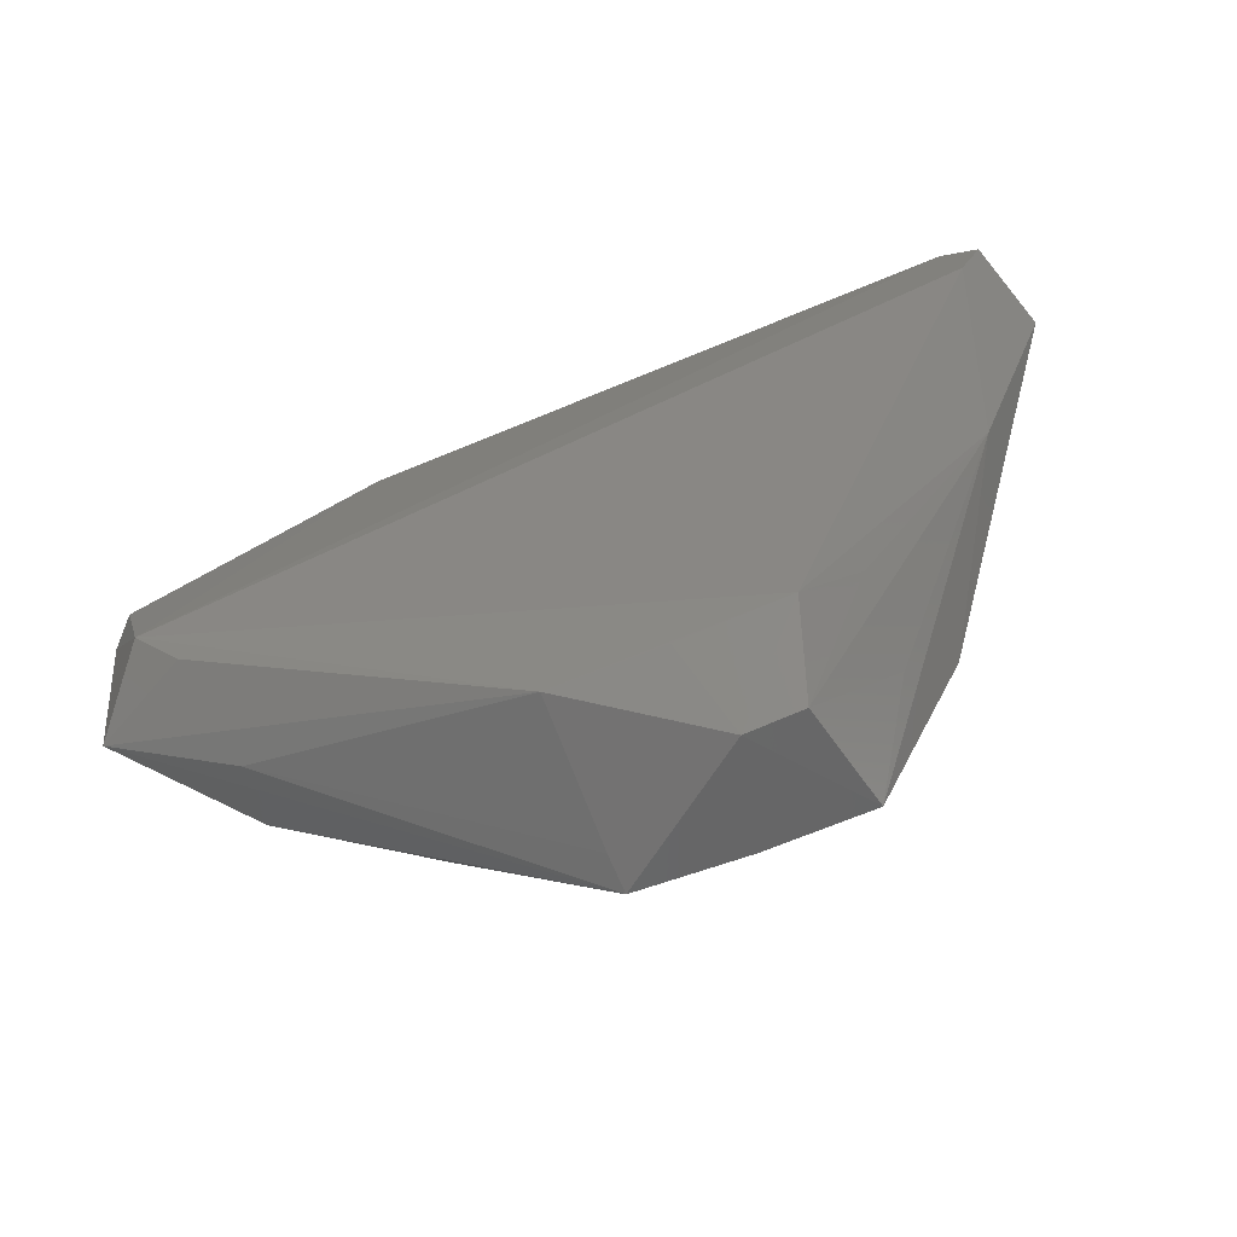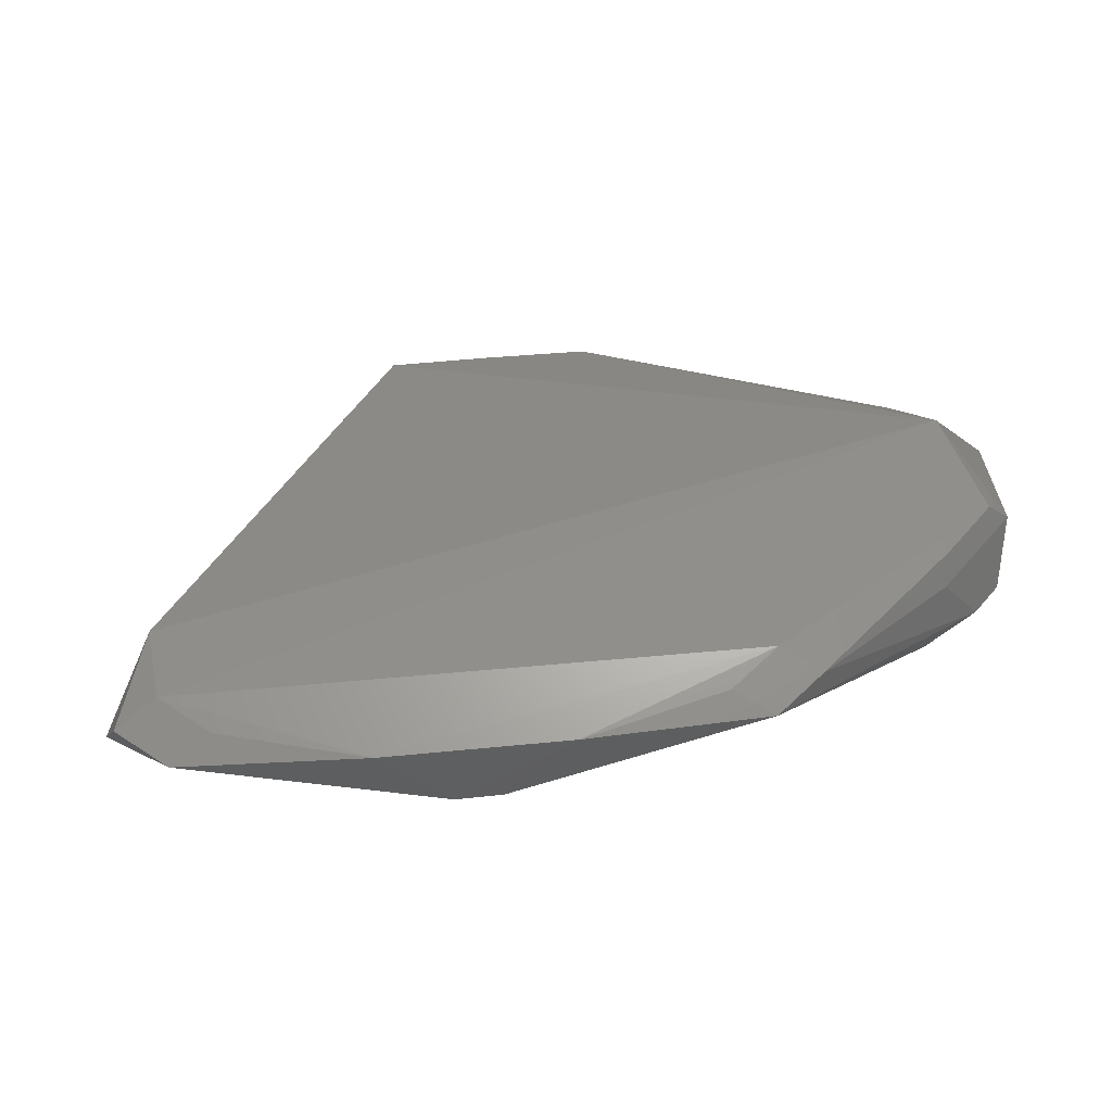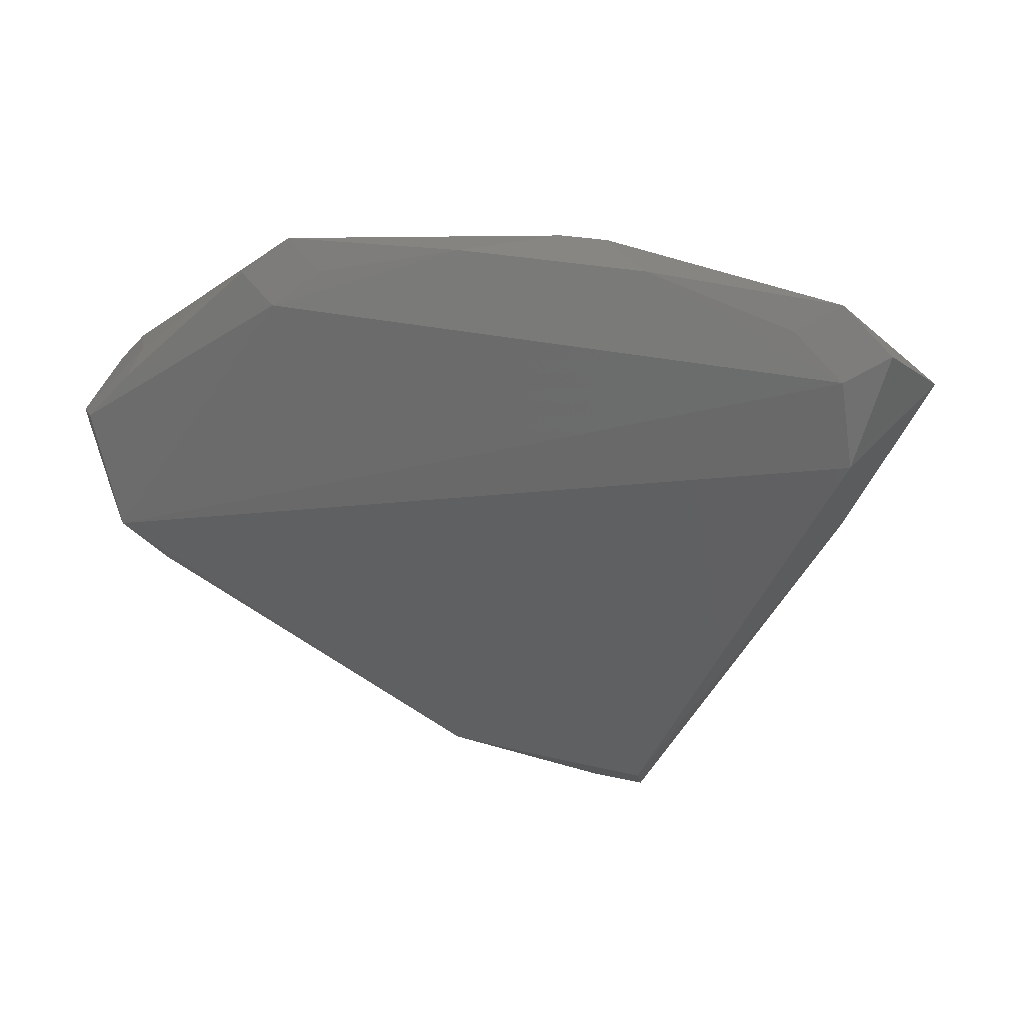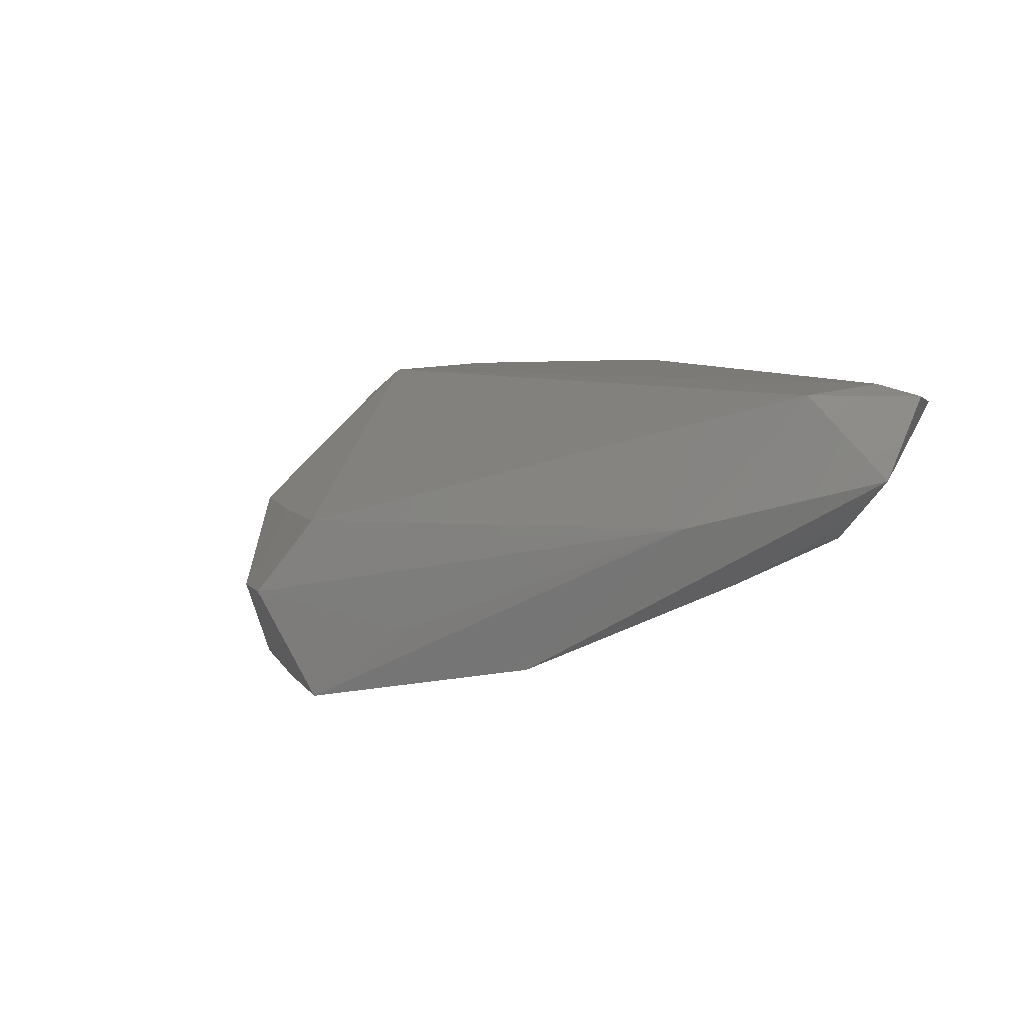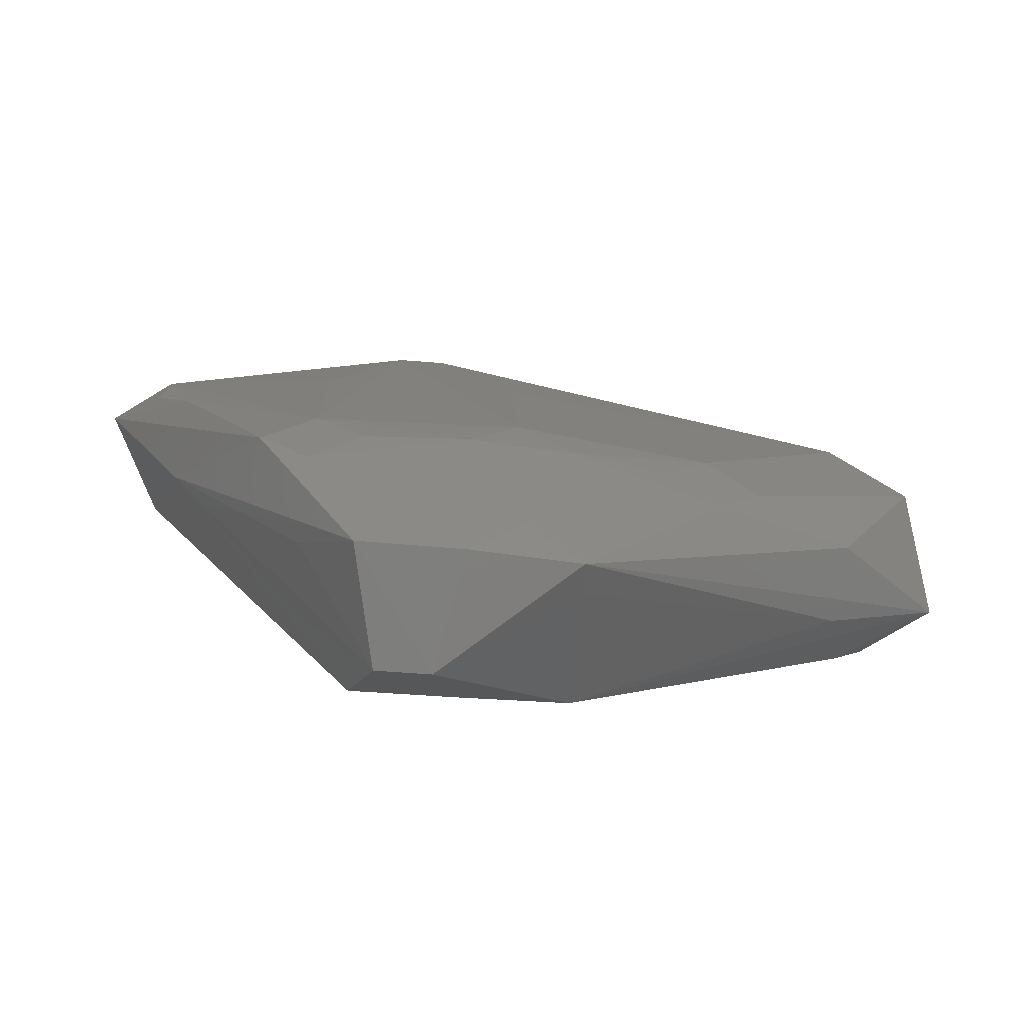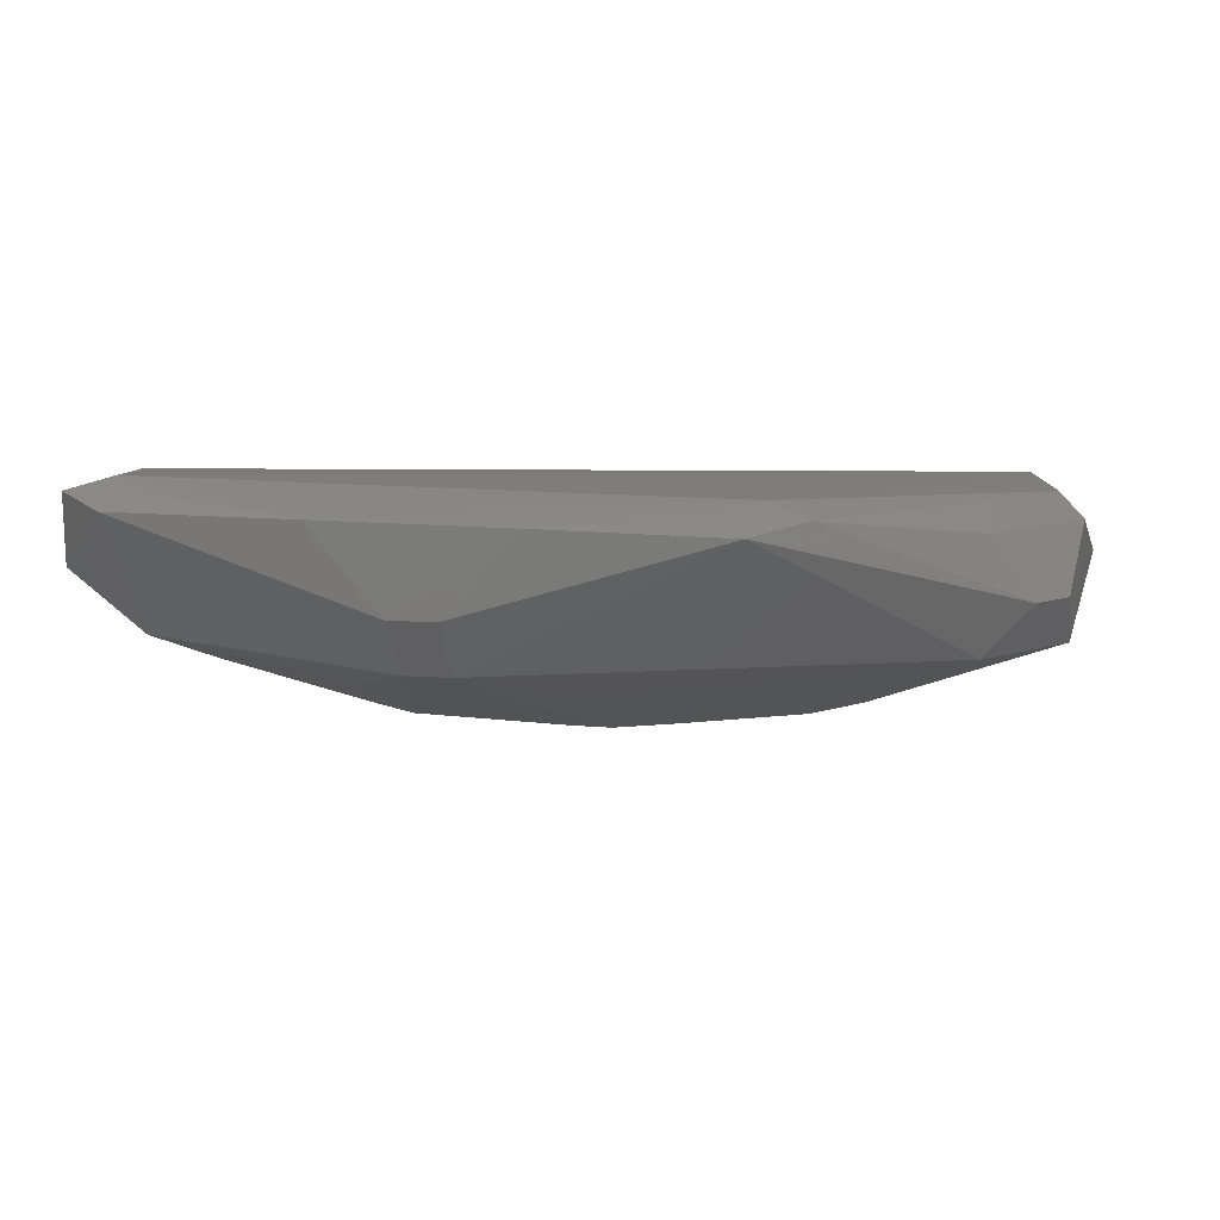
<metadata>
{"format":"stl","ext":"stl","renderer":"f3d","projection":"perspective","resolution":1024,"background":"white","views":[{"elev":-78.3,"azim":21.9,"up":"+Y"},{"elev":52.8,"azim":174.3,"up":"+Z"},{"elev":22.2,"azim":24.3,"up":"+Y"},{"elev":7.0,"azim":71.2,"up":"+Z"},{"elev":-52.5,"azim":175.7,"up":"+Y"},{"elev":14.0,"azim":-168.7,"up":"+Z"}]}
</metadata>
<code>
# stl→obj: 59 verts, 114 faces
v -0.03846 0.07543 -0.2738
v -0.2283 0.1493 -0.3632
v -0.2264 0.1478 -0.4141
v -0.615 0.364 -0.1623
v -0.7892 0.4759 -0.09671
v -0.2279 0.1527 -0.1661
v -0.07575 0.1495 -0.1684
v 0.0733 0.1516 -0.1674
v 0.03919 0.07735 -0.2731
v 0.1507 0.2684 -0.197
v 0.3641 0.6142 -0.1628
v 0.1514 0.2696 -0.3229
v 0.07356 0.1518 -0.4271
v -0.07351 0.1503 -0.425
v -0.07245 0.4375 -0.3931
v -0.1492 0.2255 -0.4137
v -0.2195 0.4335 -0.3832
v -0.4257 0.354 -0.3635
v -0.3549 0.4253 -0.3635
v -0.4168 0.4877 -0.3412
v -0.4877 0.4164 -0.3412
v -0.7634 0.6575 -0.1776
v -0.6571 0.764 -0.1775
v -0.1396 0.7708 -0.2511
v -0.1438 0.5025 -0.3729
v 0.1439 0.4997 -0.369
v 0.03322 0.9359 -0.1883
v -0.03335 0.9352 -0.1878
v -0.3938 0.9768 0.008129
v -0.03303 0.9927 -0.1043
v 0.03353 0.9934 -0.1047
v -0.1326 0.9901 0.01225
v 0.1335 0.9915 0.0122
v -0.4077 0.8862 0.03585
v -0.3377 0.9394 0.02254
v -0.4639 0.9236 0.02144
v -0.7214 0.7616 -0.1035
v -0.6631 0.7755 -0.01678
v -0.6696 0.7421 0.01846
v -0.7417 0.6702 0.0185
v -0.7748 0.6637 -0.01679
v -0.7032 0.4993 0.01007
v -0.7771 0.5995 -0.09086
v -0.7611 0.7217 -0.1035
v -0.6296 0.4222 -0.2525
v -0.6507 0.4391 -0.02574
v 0.42 0.7712 0.02304
v 0.4072 0.8862 0.03594
v 0.3379 0.9401 0.02329
v 0.3944 0.9772 0.008387
v 0.4638 0.9234 0.02104
v 0.4939 0.8575 -0.09159
v 0.3973 0.8363 -0.1811
v 0.1392 0.7709 -0.2517
v 0.353 0.6953 -0.2482
v 0.2192 0.4316 -0.3783
v 0.4089 0.7858 -0.1887
v 0.1473 0.367 -0.3987
v 0.07192 0.4352 -0.3893
f 1 2 3
f 2 4 3
f 3 4 5
f 5 4 6
f 6 4 2
f 6 2 1
f 1 7 6
f 6 7 8
f 8 7 1
f 1 9 8
f 8 9 10
f 10 9 11
f 9 12 11
f 11 12 13
f 13 12 9
f 13 9 1
f 1 14 13
f 13 14 15
f 14 16 15
f 15 16 17
f 17 16 3
f 3 16 14
f 3 14 1
f 3 18 17
f 18 19 17
f 17 19 20
f 20 19 18
f 21 20 18
f 22 20 21
f 23 20 22
f 24 20 23
f 24 25 20
f 20 25 17
f 17 25 15
f 15 25 26
f 26 25 27
f 27 25 28
f 28 25 24
f 28 24 23
f 23 29 28
f 29 30 28
f 28 30 27
f 27 30 31
f 30 32 31
f 31 32 33
f 33 32 34
f 32 35 34
f 34 35 36
f 36 35 29
f 29 35 32
f 29 32 30
f 37 36 29
f 38 36 37
f 39 36 38
f 34 36 39
f 34 39 40
f 40 39 38
f 38 41 40
f 40 41 42
f 42 41 5
f 5 41 43
f 43 41 44
f 44 41 37
f 37 41 38
f 44 37 22
f 22 37 23
f 37 29 23
f 22 43 44
f 5 43 22
f 22 45 5
f 5 45 3
f 45 18 3
f 21 18 45
f 21 45 22
f 5 46 42
f 42 46 6
f 6 46 5
f 8 42 6
f 47 42 8
f 48 42 47
f 48 34 42
f 34 40 42
f 33 34 48
f 48 49 33
f 33 49 50
f 50 49 51
f 51 49 48
f 51 48 47
f 52 51 47
f 52 50 51
f 53 50 52
f 53 27 50
f 50 27 31
f 50 31 33
f 54 27 53
f 26 27 54
f 53 26 54
f 53 55 26
f 26 55 56
f 56 55 52
f 52 55 57
f 57 55 53
f 52 57 53
f 11 56 52
f 13 56 11
f 13 58 56
f 56 58 26
f 58 59 26
f 26 59 15
f 15 59 58
f 15 58 13
f 47 11 52
f 8 11 47
f 8 10 11

</code>
